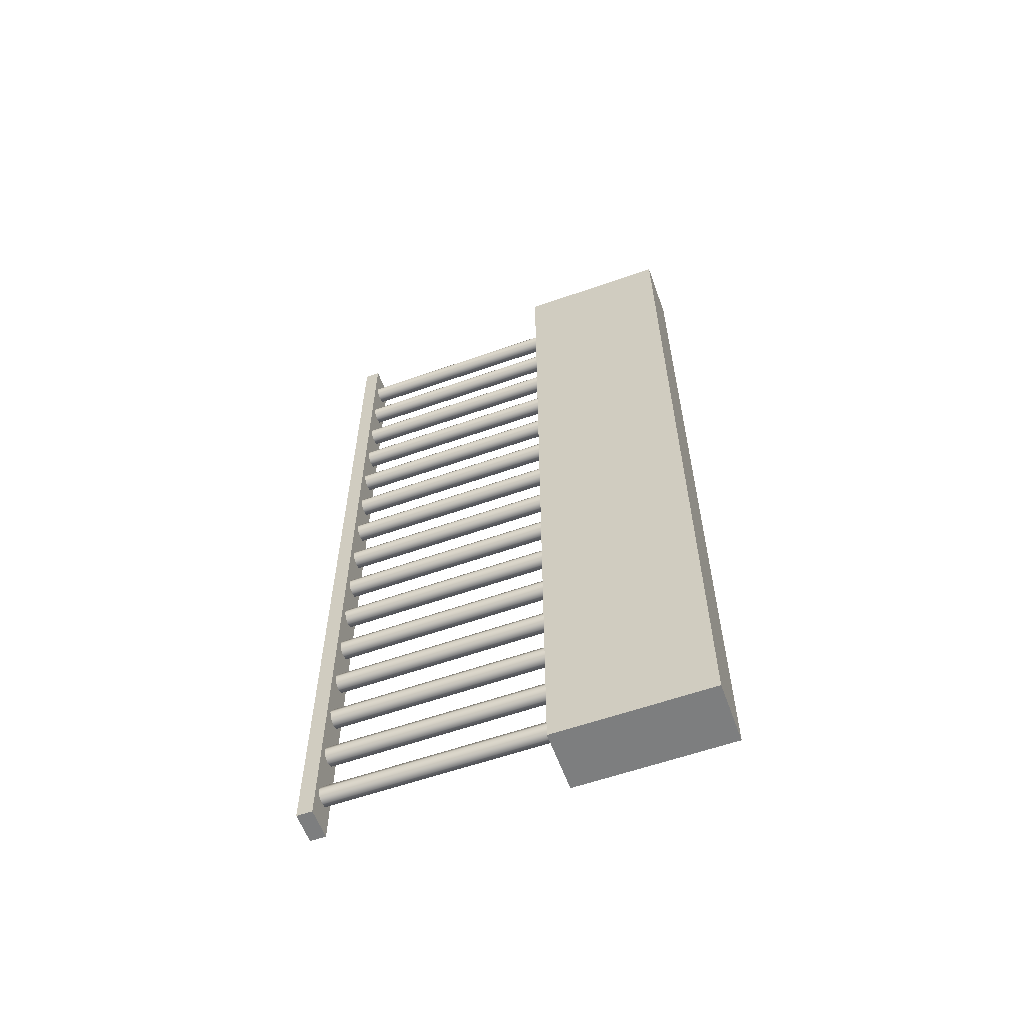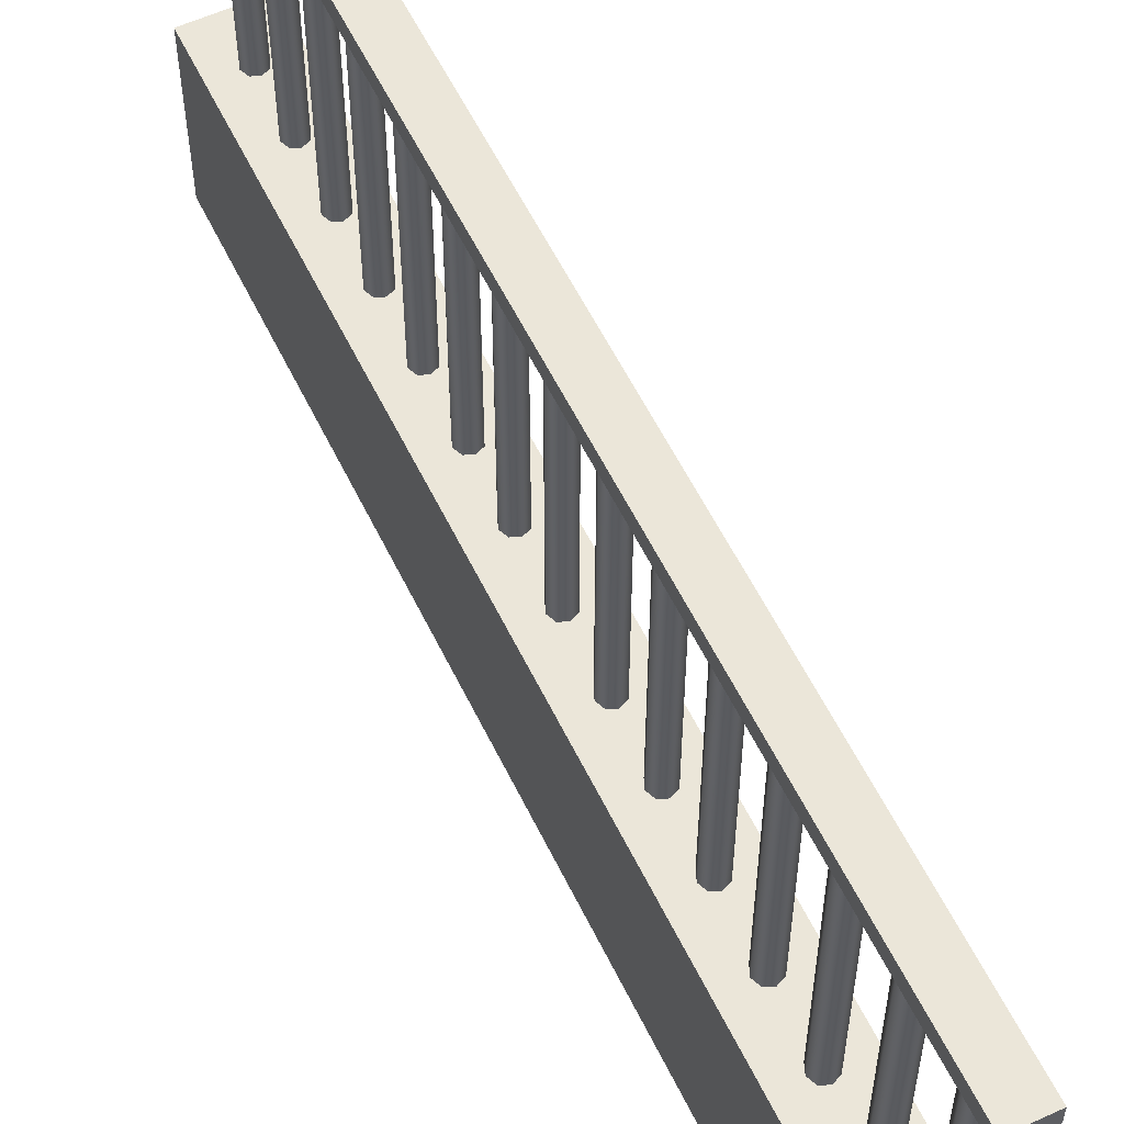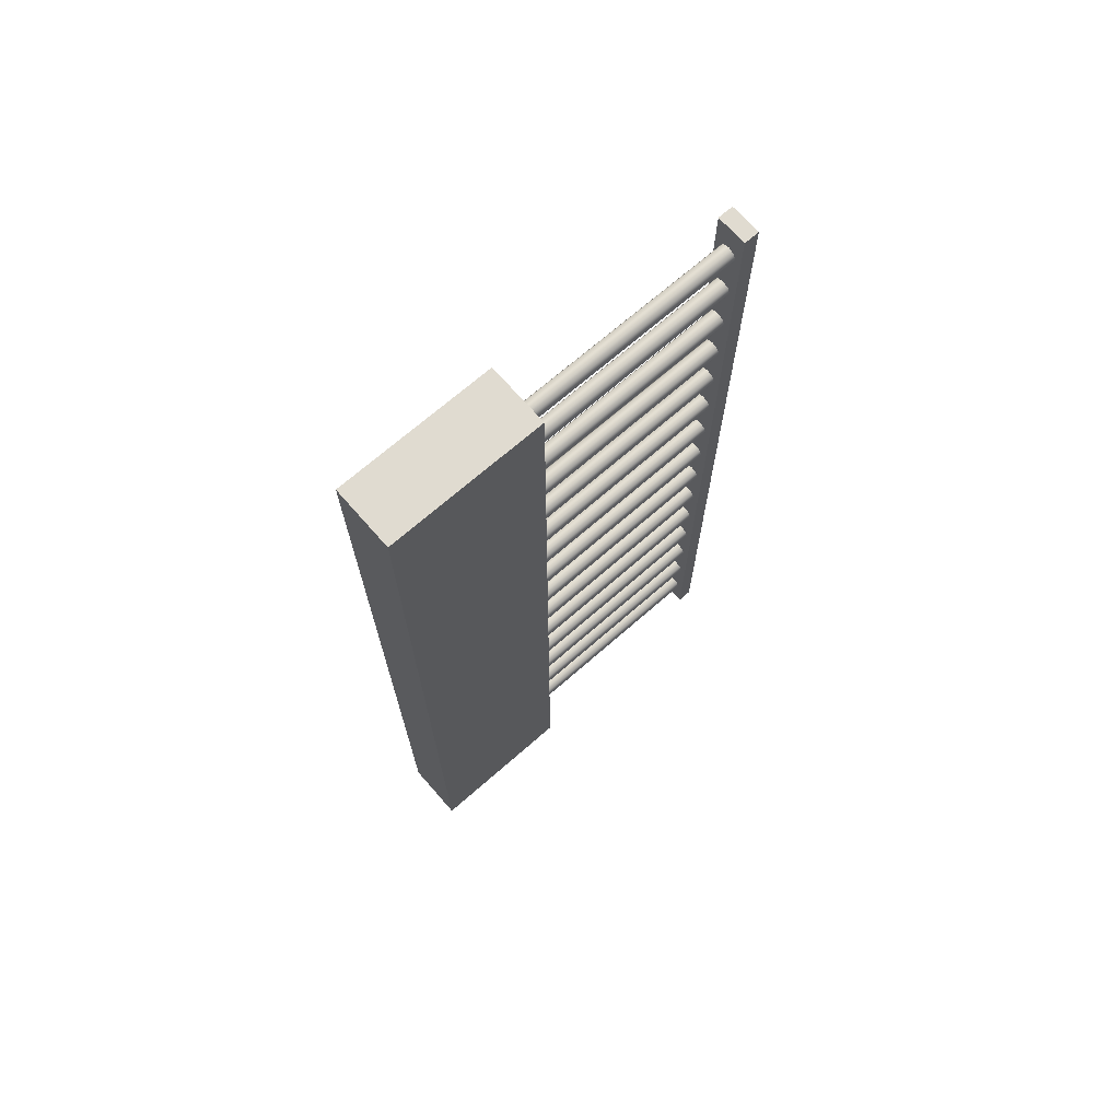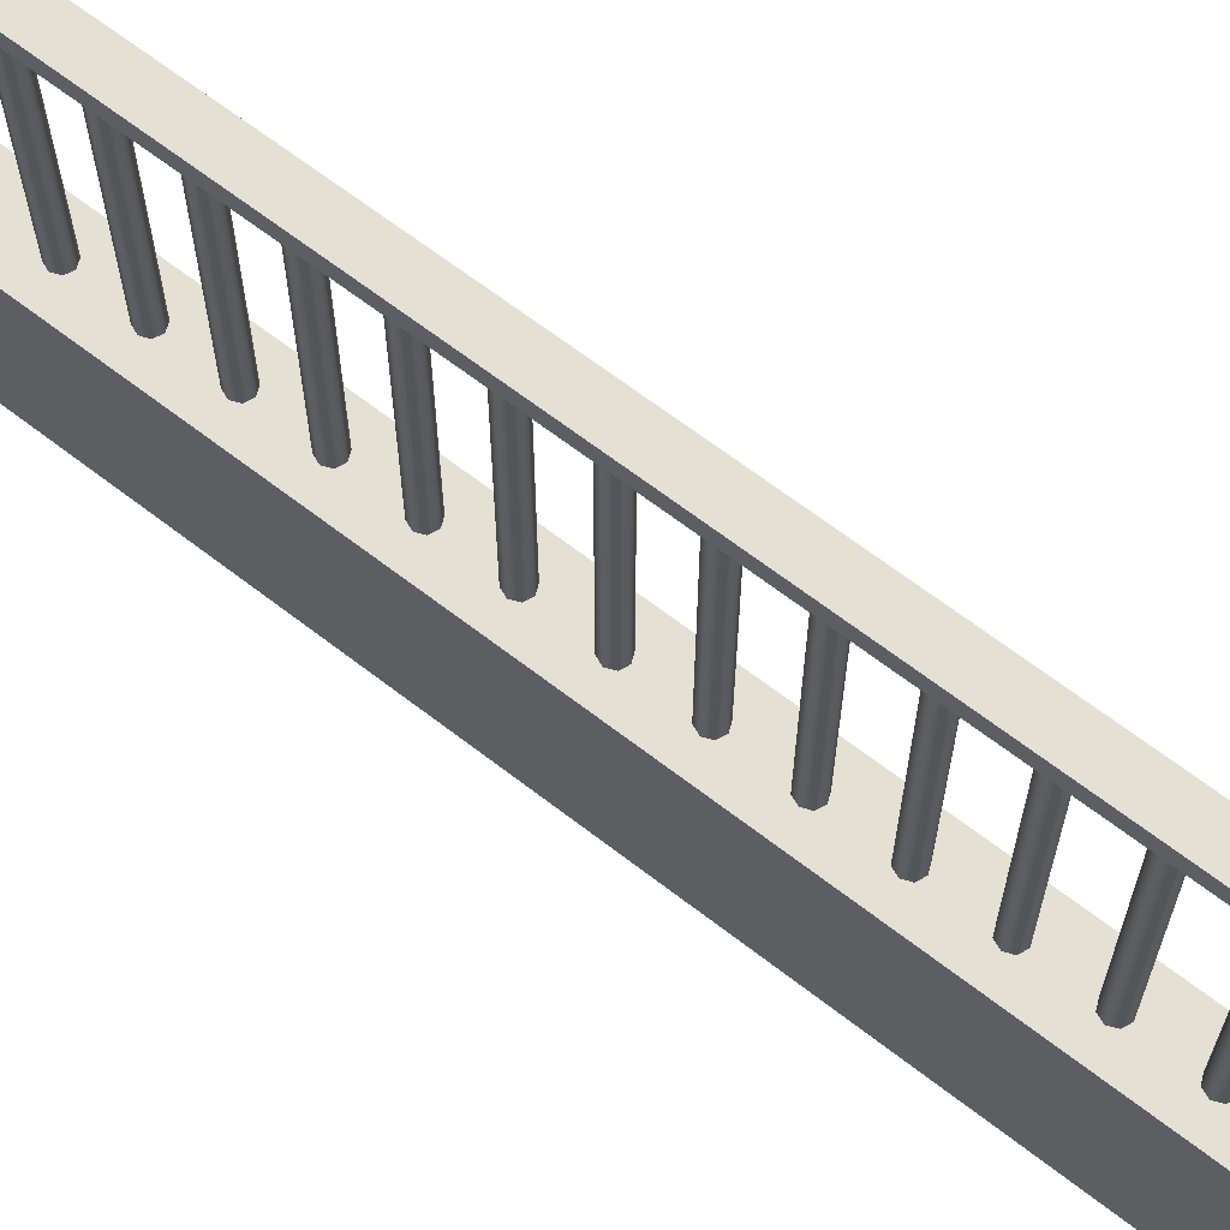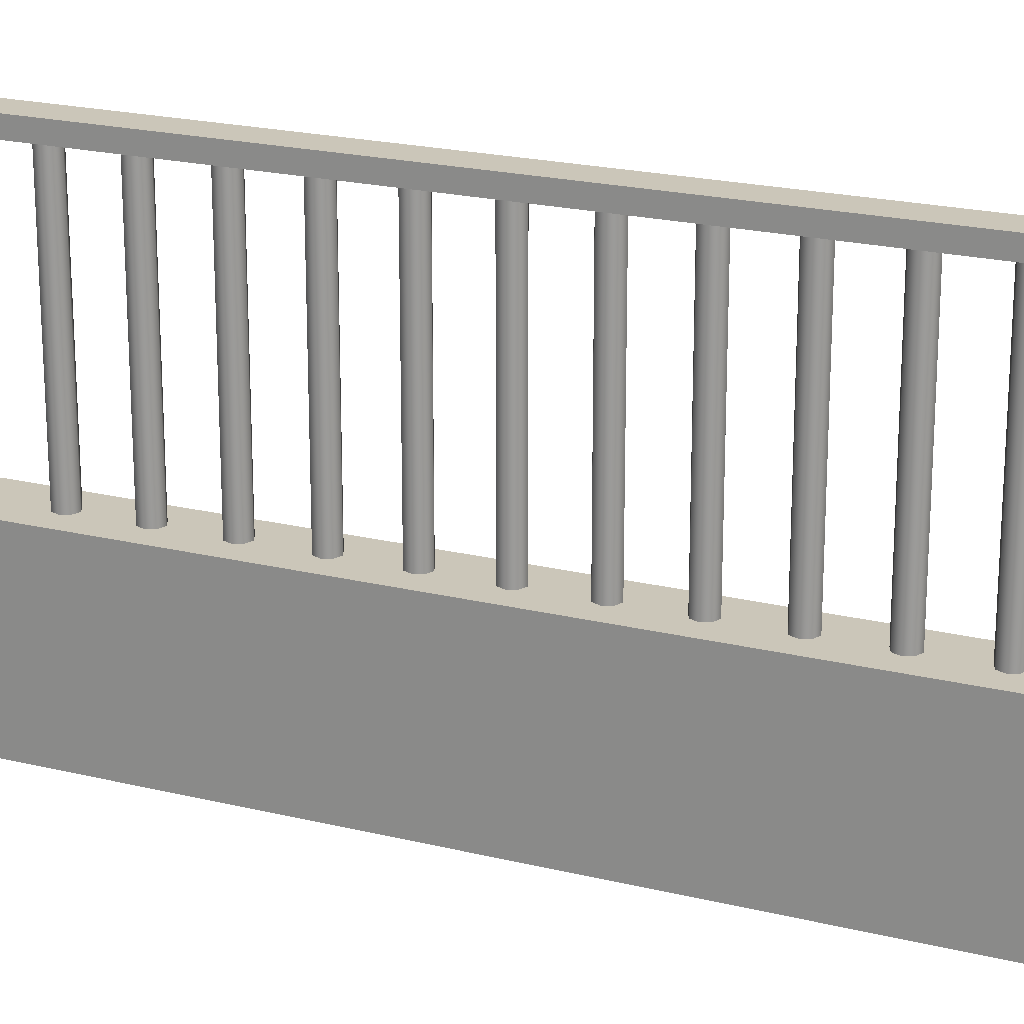
<metadata>
{"format":"obj","ext":"obj","renderer":"f3d","projection":"perspective","resolution":1024,"background":"white","views":[{"elev":-59.3,"azim":-70.1,"up":"+Z"},{"elev":57.2,"azim":-25.6,"up":"+Y"},{"elev":69.9,"azim":48.8,"up":"+Z"},{"elev":65.5,"azim":127.9,"up":"+Y"},{"elev":20.8,"azim":114.0,"up":"+Y"}]}
</metadata>
<code>
o Cube.2664_Cube.058
v -1.9 0.6518 0.0293
v -1.9 0.6533 0.0293
v -1.897 0.6518 0.0293
v -1.897 0.6533 0.0293
v -1.9 0.6518 0.1143
v -1.9 0.6533 0.1143
v -1.897 0.6518 0.1143
v -1.897 0.6533 0.1143
f 2 3 1
f 4 7 3
f 8 5 7
f 6 1 5
f 7 1 3
f 4 6 8
f 2 4 3
f 4 8 7
f 8 6 5
f 6 2 1
f 7 5 1
f 4 2 6
o Cylinder
v -1.898 0.6203 0.1107
v -1.898 0.6518 0.1107
v -1.898 0.6203 0.1114
v -1.898 0.6518 0.1114
v -1.899 0.6203 0.1117
v -1.899 0.6518 0.1117
v -1.9 0.6203 0.1114
v -1.9 0.6518 0.1114
v -1.9 0.6203 0.1107
v -1.9 0.6518 0.1107
v -1.9 0.6203 0.1101
v -1.9 0.6518 0.1101
v -1.899 0.6203 0.1098
v -1.899 0.6518 0.1098
v -1.898 0.6203 0.1101
v -1.898 0.6518 0.1101
v -1.898 0.6203 0.1052
v -1.898 0.6518 0.1052
v -1.898 0.6203 0.1058
v -1.898 0.6518 0.1058
v -1.899 0.6203 0.1061
v -1.899 0.6518 0.1061
v -1.9 0.6203 0.1058
v -1.9 0.6518 0.1058
v -1.9 0.6203 0.1052
v -1.9 0.6518 0.1052
v -1.9 0.6203 0.1045
v -1.9 0.6518 0.1045
v -1.899 0.6203 0.1042
v -1.899 0.6518 0.1042
v -1.898 0.6203 0.1045
v -1.898 0.6518 0.1045
v -1.898 0.6203 0.0996
v -1.898 0.6518 0.0996
v -1.898 0.6203 0.1003
v -1.898 0.6518 0.1003
v -1.899 0.6203 0.1005
v -1.899 0.6518 0.1005
v -1.9 0.6203 0.1003
v -1.9 0.6518 0.1003
v -1.9 0.6203 0.0996
v -1.9 0.6518 0.0996
v -1.9 0.6203 0.09895
v -1.9 0.6518 0.09895
v -1.899 0.6203 0.09867
v -1.899 0.6518 0.09867
v -1.898 0.6203 0.09895
v -1.898 0.6518 0.09895
v -1.898 0.6203 0.09404
v -1.898 0.6518 0.09404
v -1.898 0.6203 0.09469
v -1.898 0.6518 0.09469
v -1.899 0.6203 0.09497
v -1.899 0.6518 0.09497
v -1.9 0.6203 0.09469
v -1.9 0.6518 0.09469
v -1.9 0.6203 0.09404
v -1.9 0.6518 0.09404
v -1.9 0.6203 0.09338
v -1.9 0.6518 0.09338
v -1.899 0.6203 0.09311
v -1.899 0.6518 0.09311
v -1.898 0.6203 0.09338
v -1.898 0.6518 0.09338
v -1.898 0.6203 0.08848
v -1.898 0.6518 0.08848
v -1.898 0.6203 0.08913
v -1.898 0.6518 0.08913
v -1.899 0.6203 0.0894
v -1.899 0.6518 0.0894
v -1.9 0.6203 0.08913
v -1.9 0.6518 0.08913
v -1.9 0.6203 0.08848
v -1.9 0.6518 0.08848
v -1.9 0.6203 0.08782
v -1.9 0.6518 0.08782
v -1.899 0.6203 0.08755
v -1.899 0.6518 0.08755
v -1.898 0.6203 0.08782
v -1.898 0.6518 0.08782
v -1.898 0.6203 0.08292
v -1.898 0.6518 0.08292
v -1.898 0.6203 0.08357
v -1.898 0.6518 0.08357
v -1.899 0.6203 0.08384
v -1.899 0.6518 0.08384
v -1.9 0.6203 0.08357
v -1.9 0.6518 0.08357
v -1.9 0.6203 0.08292
v -1.9 0.6518 0.08292
v -1.9 0.6203 0.08226
v -1.9 0.6518 0.08226
v -1.899 0.6203 0.08199
v -1.899 0.6518 0.08199
v -1.898 0.6203 0.08226
v -1.898 0.6518 0.08226
v -1.898 0.6203 0.07735
v -1.898 0.6518 0.07735
v -1.898 0.6203 0.07801
v -1.898 0.6518 0.07801
v -1.899 0.6203 0.07828
v -1.899 0.6518 0.07828
v -1.9 0.6203 0.07801
v -1.9 0.6518 0.07801
v -1.9 0.6203 0.07735
v -1.9 0.6518 0.07735
v -1.9 0.6203 0.0767
v -1.9 0.6518 0.0767
v -1.899 0.6203 0.07643
v -1.899 0.6518 0.07643
v -1.898 0.6203 0.0767
v -1.898 0.6518 0.0767
v -1.898 0.6203 0.07179
v -1.898 0.6518 0.07179
v -1.898 0.6203 0.07245
v -1.898 0.6518 0.07245
v -1.899 0.6203 0.07272
v -1.899 0.6518 0.07272
v -1.9 0.6203 0.07245
v -1.9 0.6518 0.07245
v -1.9 0.6203 0.07179
v -1.9 0.6518 0.07179
v -1.9 0.6203 0.07114
v -1.9 0.6518 0.07114
v -1.899 0.6203 0.07086
v -1.899 0.6518 0.07086
v -1.898 0.6203 0.07114
v -1.898 0.6518 0.07114
v -1.898 0.6203 0.06623
v -1.898 0.6518 0.06623
v -1.898 0.6203 0.06688
v -1.898 0.6518 0.06688
v -1.899 0.6203 0.06716
v -1.899 0.6518 0.06716
v -1.9 0.6203 0.06688
v -1.9 0.6518 0.06688
v -1.9 0.6203 0.06623
v -1.9 0.6518 0.06623
v -1.9 0.6203 0.06557
v -1.9 0.6518 0.06557
v -1.899 0.6203 0.0653
v -1.899 0.6518 0.0653
v -1.898 0.6203 0.06557
v -1.898 0.6518 0.06557
v -1.898 0.6203 0.06067
v -1.898 0.6518 0.06067
v -1.898 0.6203 0.06132
v -1.898 0.6518 0.06132
v -1.899 0.6203 0.06159
v -1.899 0.6518 0.06159
v -1.9 0.6203 0.06132
v -1.9 0.6518 0.06132
v -1.9 0.6203 0.06067
v -1.9 0.6518 0.06067
v -1.9 0.6203 0.06001
v -1.9 0.6518 0.06001
v -1.899 0.6203 0.05974
v -1.899 0.6518 0.05974
v -1.898 0.6203 0.06001
v -1.898 0.6518 0.06001
v -1.898 0.6203 0.05511
v -1.898 0.6518 0.05511
v -1.898 0.6203 0.05576
v -1.898 0.6518 0.05576
v -1.899 0.6203 0.05603
v -1.899 0.6518 0.05603
v -1.9 0.6203 0.05576
v -1.9 0.6518 0.05576
v -1.9 0.6203 0.05511
v -1.9 0.6518 0.05511
v -1.9 0.6203 0.05445
v -1.9 0.6518 0.05445
v -1.899 0.6203 0.05418
v -1.899 0.6518 0.05418
v -1.898 0.6203 0.05445
v -1.898 0.6518 0.05445
v -1.898 0.6203 0.04954
v -1.898 0.6518 0.04954
v -1.898 0.6203 0.0502
v -1.898 0.6518 0.0502
v -1.899 0.6203 0.05047
v -1.899 0.6518 0.05047
v -1.9 0.6203 0.0502
v -1.9 0.6518 0.0502
v -1.9 0.6203 0.04954
v -1.9 0.6518 0.04954
v -1.9 0.6203 0.04889
v -1.9 0.6518 0.04889
v -1.899 0.6203 0.04862
v -1.899 0.6518 0.04862
v -1.898 0.6203 0.04889
v -1.898 0.6518 0.04889
v -1.898 0.6203 0.04398
v -1.898 0.6518 0.04398
v -1.898 0.6203 0.04464
v -1.898 0.6518 0.04464
v -1.899 0.6203 0.04491
v -1.899 0.6518 0.04491
v -1.9 0.6203 0.04464
v -1.9 0.6518 0.04464
v -1.9 0.6203 0.04398
v -1.9 0.6518 0.04398
v -1.9 0.6203 0.04333
v -1.9 0.6518 0.04333
v -1.899 0.6203 0.04305
v -1.899 0.6518 0.04305
v -1.898 0.6203 0.04333
v -1.898 0.6518 0.04333
v -1.898 0.6203 0.03842
v -1.898 0.6518 0.03842
v -1.898 0.6203 0.03907
v -1.898 0.6518 0.03907
v -1.899 0.6203 0.03935
v -1.899 0.6518 0.03935
v -1.9 0.6203 0.03907
v -1.9 0.6518 0.03907
v -1.9 0.6203 0.03842
v -1.9 0.6518 0.03842
v -1.9 0.6203 0.03776
v -1.9 0.6518 0.03776
v -1.899 0.6203 0.03749
v -1.899 0.6518 0.03749
v -1.898 0.6203 0.03776
v -1.898 0.6518 0.03776
v -1.898 0.6203 0.03286
v -1.898 0.6518 0.03286
v -1.898 0.6203 0.03351
v -1.898 0.6518 0.03351
v -1.899 0.6203 0.03378
v -1.899 0.6518 0.03378
v -1.9 0.6203 0.03351
v -1.9 0.6518 0.03351
v -1.9 0.6203 0.03286
v -1.9 0.6518 0.03286
v -1.9 0.6203 0.0322
v -1.9 0.6518 0.0322
v -1.899 0.6203 0.03193
v -1.899 0.6518 0.03193
v -1.898 0.6203 0.0322
v -1.898 0.6518 0.0322
f 10 11 9
f 12 13 11
f 14 15 13
f 16 17 15
f 18 19 17
f 20 21 19
f 10 22 18
f 22 23 21
f 24 9 23
f 15 19 23
f 26 27 25
f 28 29 27
f 30 31 29
f 32 33 31
f 34 35 33
f 36 37 35
f 26 38 34
f 38 39 37
f 40 25 39
f 31 35 39
f 42 43 41
f 44 45 43
f 46 47 45
f 48 49 47
f 50 51 49
f 52 53 51
f 42 54 50
f 54 55 53
f 56 41 55
f 47 51 55
f 58 59 57
f 60 61 59
f 62 63 61
f 64 65 63
f 66 67 65
f 68 69 67
f 62 58 70
f 70 71 69
f 72 57 71
f 63 67 71
f 74 75 73
f 76 77 75
f 78 79 77
f 80 81 79
f 82 83 81
f 84 85 83
f 80 78 86
f 86 87 85
f 88 73 87
f 79 83 87
f 90 91 89
f 92 93 91
f 94 95 93
f 96 97 95
f 98 99 97
f 100 101 99
f 94 90 102
f 102 103 101
f 104 89 103
f 95 99 103
f 106 107 105
f 108 109 107
f 110 111 109
f 112 113 111
f 114 115 113
f 116 117 115
f 114 112 110
f 118 119 117
f 120 105 119
f 107 111 115
f 122 123 121
f 124 125 123
f 126 127 125
f 128 129 127
f 130 131 129
f 132 133 131
f 128 126 134
f 134 135 133
f 136 121 135
f 133 135 127
f 138 139 137
f 140 141 139
f 142 143 141
f 144 145 143
f 146 147 145
f 148 149 147
f 144 142 150
f 150 151 149
f 152 137 151
f 149 151 143
f 154 155 153
f 156 157 155
f 158 159 157
f 160 161 159
f 162 163 161
f 164 165 163
f 160 158 166
f 166 167 165
f 168 153 167
f 165 167 159
f 170 171 169
f 172 173 171
f 174 175 173
f 176 177 175
f 178 179 177
f 180 181 179
f 176 174 182
f 182 183 181
f 184 169 183
f 181 183 175
f 186 187 185
f 188 189 187
f 190 191 189
f 192 193 191
f 194 195 193
f 196 197 195
f 192 190 198
f 198 199 197
f 200 185 199
f 197 199 191
f 202 203 201
f 204 205 203
f 206 207 205
f 208 209 207
f 210 211 209
f 212 213 211
f 208 206 214
f 214 215 213
f 216 201 215
f 215 203 207
f 218 219 217
f 220 221 219
f 222 223 221
f 224 225 223
f 226 227 225
f 228 229 227
f 230 226 222
f 230 231 229
f 232 217 231
f 229 231 223
f 234 235 233
f 236 237 235
f 238 239 237
f 240 241 239
f 242 243 241
f 244 245 243
f 240 238 246
f 246 247 245
f 248 233 247
f 247 235 239
f 10 12 11
f 12 14 13
f 14 16 15
f 16 18 17
f 18 20 19
f 20 22 21
f 14 12 10
f 10 24 22
f 22 20 18
f 18 16 14
f 14 10 18
f 22 24 23
f 24 10 9
f 23 9 11
f 11 13 15
f 15 17 19
f 19 21 23
f 23 11 15
f 26 28 27
f 28 30 29
f 30 32 31
f 32 34 33
f 34 36 35
f 36 38 37
f 30 28 26
f 26 40 38
f 38 36 34
f 34 32 30
f 30 26 34
f 38 40 39
f 40 26 25
f 39 25 27
f 27 29 31
f 31 33 35
f 35 37 39
f 39 27 31
f 42 44 43
f 44 46 45
f 46 48 47
f 48 50 49
f 50 52 51
f 52 54 53
f 46 44 42
f 42 56 54
f 54 52 50
f 50 48 46
f 46 42 50
f 54 56 55
f 56 42 41
f 55 41 43
f 43 45 47
f 47 49 51
f 51 53 55
f 55 43 47
f 58 60 59
f 60 62 61
f 62 64 63
f 64 66 65
f 66 68 67
f 68 70 69
f 62 60 58
f 58 72 70
f 70 68 66
f 66 64 70
f 64 62 70
f 70 72 71
f 72 58 57
f 71 57 59
f 59 61 63
f 63 65 67
f 67 69 71
f 71 59 63
f 74 76 75
f 76 78 77
f 78 80 79
f 80 82 81
f 82 84 83
f 84 86 85
f 78 76 74
f 74 88 78
f 88 86 78
f 86 84 82
f 82 80 86
f 86 88 87
f 88 74 73
f 87 73 75
f 75 77 79
f 79 81 83
f 83 85 87
f 87 75 79
f 90 92 91
f 92 94 93
f 94 96 95
f 96 98 97
f 98 100 99
f 100 102 101
f 94 92 90
f 90 104 102
f 102 100 98
f 98 96 102
f 96 94 102
f 102 104 103
f 104 90 89
f 103 89 91
f 91 93 95
f 95 97 99
f 99 101 103
f 103 91 95
f 106 108 107
f 108 110 109
f 110 112 111
f 112 114 113
f 114 116 115
f 116 118 117
f 110 108 106
f 106 120 110
f 120 118 110
f 118 116 110
f 116 114 110
f 118 120 119
f 120 106 105
f 119 105 107
f 107 109 111
f 111 113 115
f 115 117 119
f 119 107 115
f 122 124 123
f 124 126 125
f 126 128 127
f 128 130 129
f 130 132 131
f 132 134 133
f 126 124 134
f 124 122 134
f 122 136 134
f 134 132 130
f 130 128 134
f 134 136 135
f 136 122 121
f 135 121 127
f 121 123 127
f 123 125 127
f 127 129 131
f 131 133 127
f 138 140 139
f 140 142 141
f 142 144 143
f 144 146 145
f 146 148 147
f 148 150 149
f 142 140 150
f 140 138 150
f 138 152 150
f 150 148 146
f 146 144 150
f 150 152 151
f 152 138 137
f 151 137 143
f 137 139 143
f 139 141 143
f 143 145 147
f 147 149 143
f 154 156 155
f 156 158 157
f 158 160 159
f 160 162 161
f 162 164 163
f 164 166 165
f 158 156 166
f 156 154 166
f 154 168 166
f 166 164 162
f 162 160 166
f 166 168 167
f 168 154 153
f 167 153 159
f 153 155 159
f 155 157 159
f 159 161 163
f 163 165 159
f 170 172 171
f 172 174 173
f 174 176 175
f 176 178 177
f 178 180 179
f 180 182 181
f 174 172 182
f 172 170 182
f 170 184 182
f 182 180 178
f 178 176 182
f 182 184 183
f 184 170 169
f 183 169 175
f 169 171 175
f 171 173 175
f 175 177 179
f 179 181 175
f 186 188 187
f 188 190 189
f 190 192 191
f 192 194 193
f 194 196 195
f 196 198 197
f 190 188 198
f 188 186 198
f 186 200 198
f 198 196 194
f 194 192 198
f 198 200 199
f 200 186 185
f 199 185 191
f 185 187 191
f 187 189 191
f 191 193 195
f 195 197 191
f 202 204 203
f 204 206 205
f 206 208 207
f 208 210 209
f 210 212 211
f 212 214 213
f 206 204 214
f 204 202 214
f 202 216 214
f 214 212 210
f 210 208 214
f 214 216 215
f 216 202 201
f 215 201 203
f 203 205 207
f 207 209 211
f 211 213 207
f 213 215 207
f 218 220 219
f 220 222 221
f 222 224 223
f 224 226 225
f 226 228 227
f 228 230 229
f 222 220 218
f 218 232 230
f 230 228 226
f 226 224 222
f 222 218 230
f 230 232 231
f 232 218 217
f 231 217 219
f 219 221 231
f 221 223 231
f 223 225 227
f 227 229 223
f 234 236 235
f 236 238 237
f 238 240 239
f 240 242 241
f 242 244 243
f 244 246 245
f 238 236 246
f 236 234 246
f 234 248 246
f 246 244 242
f 242 240 246
f 246 248 247
f 248 234 233
f 247 233 235
f 235 237 239
f 239 241 243
f 243 245 239
f 245 247 239
o Cube
v -1.902 0.615 0.02853
v -1.902 0.63 0.02853
v -1.896 0.615 0.02853
v -1.896 0.63 0.02853
v -1.902 0.615 0.1151
v -1.902 0.63 0.1151
v -1.896 0.615 0.1151
v -1.896 0.63 0.1151
f 250 251 249
f 252 255 251
f 256 253 255
f 254 249 253
f 255 249 251
f 252 254 256
f 250 252 251
f 252 256 255
f 256 254 253
f 254 250 249
f 255 253 249
f 252 250 254

</code>
